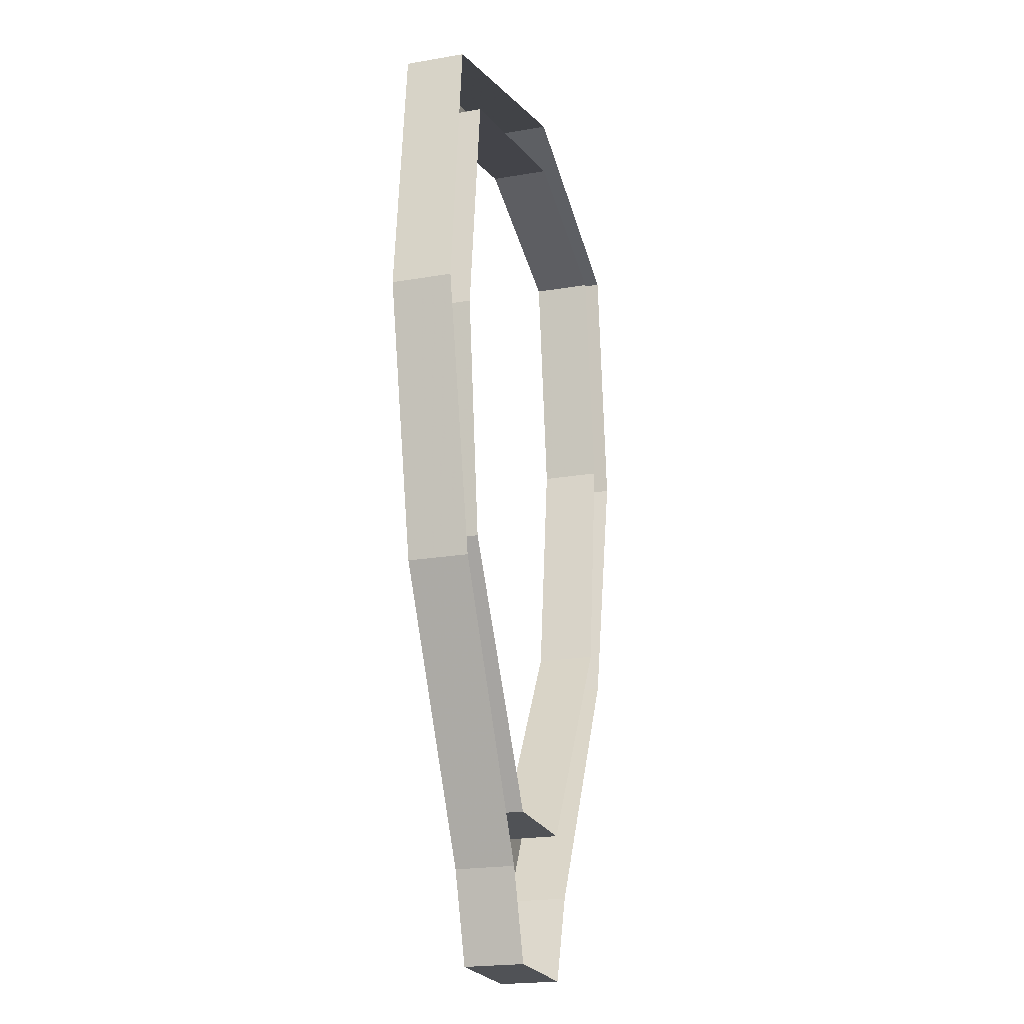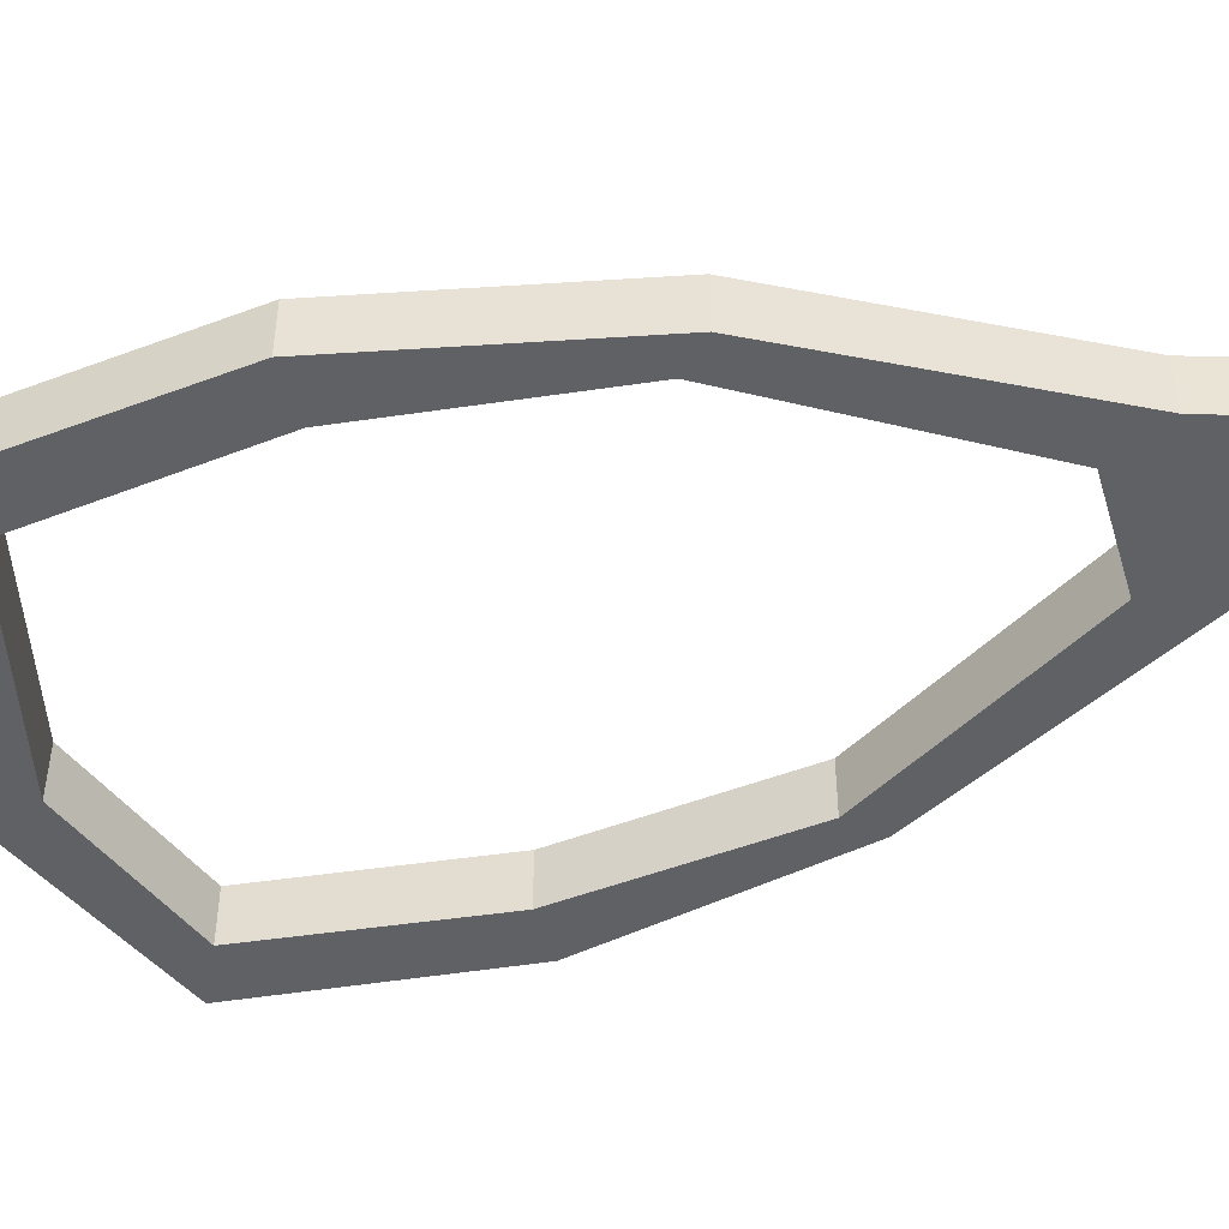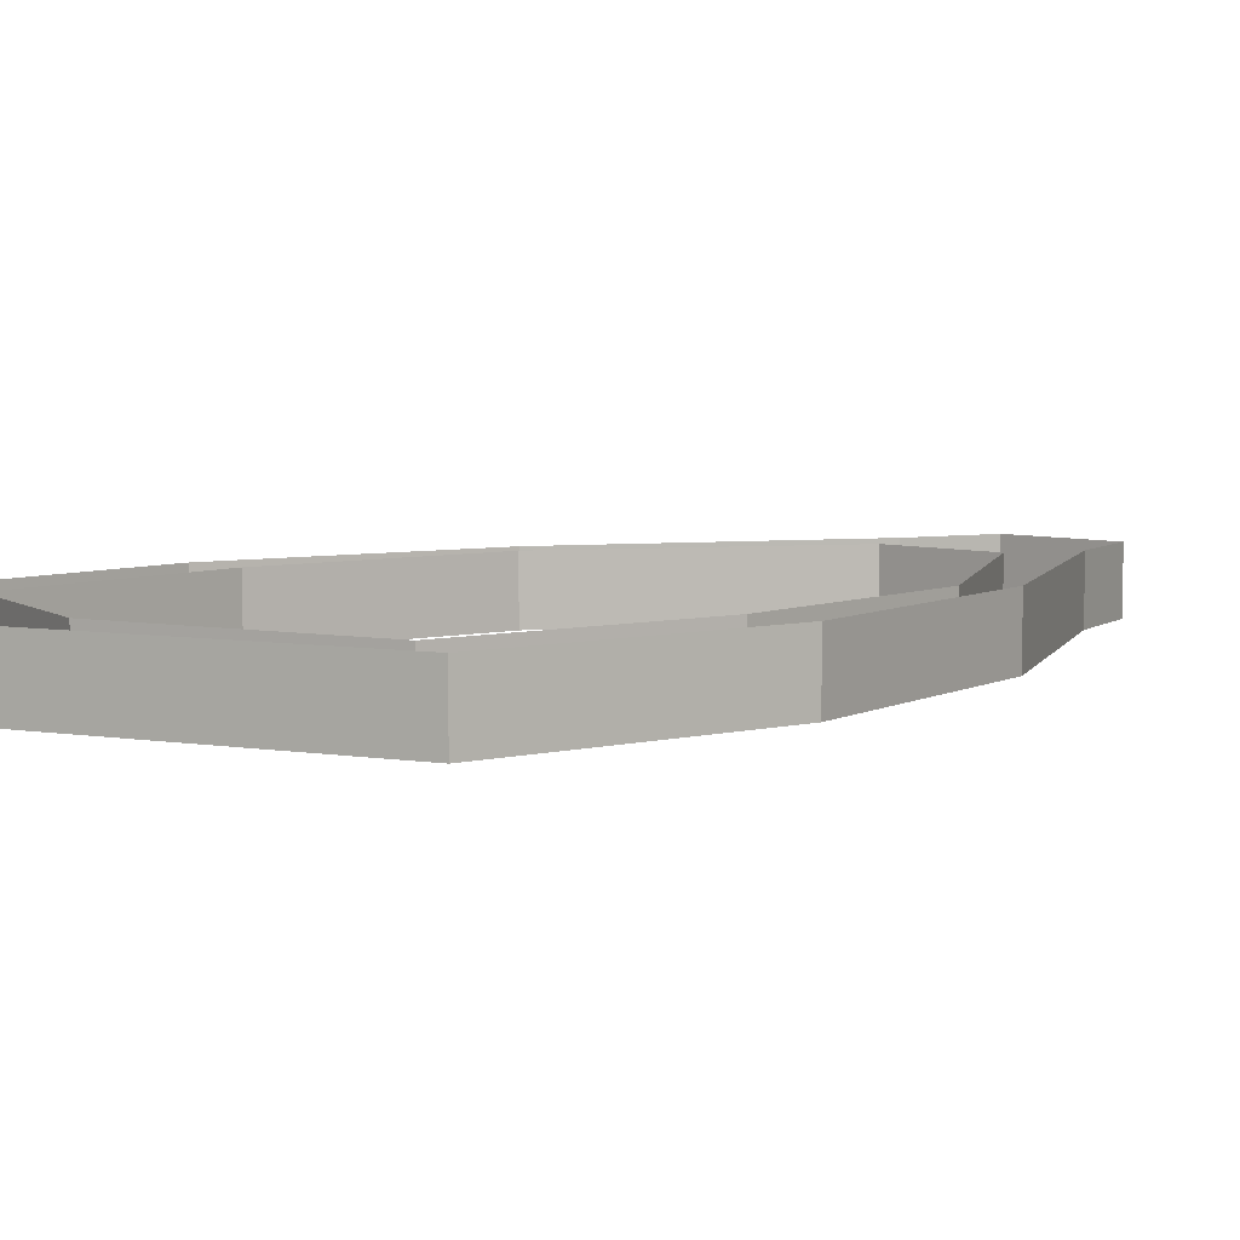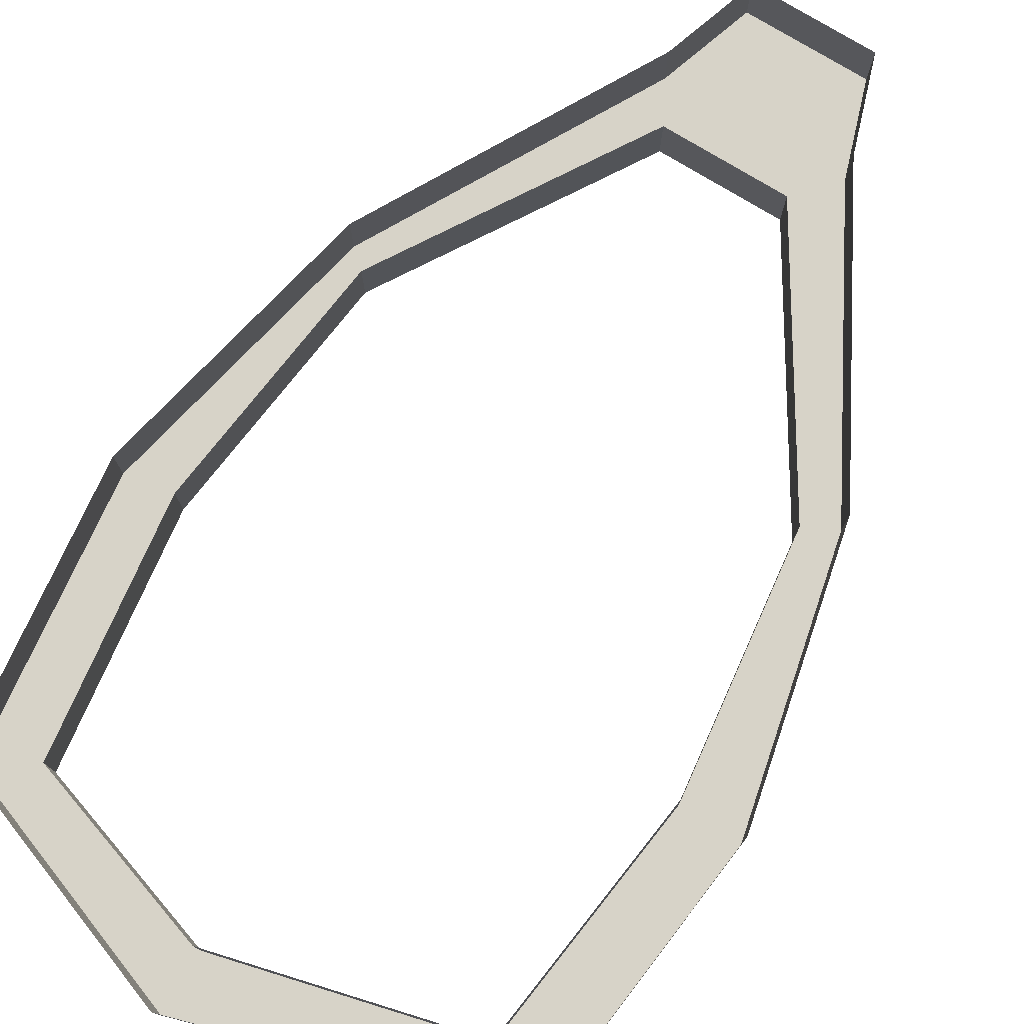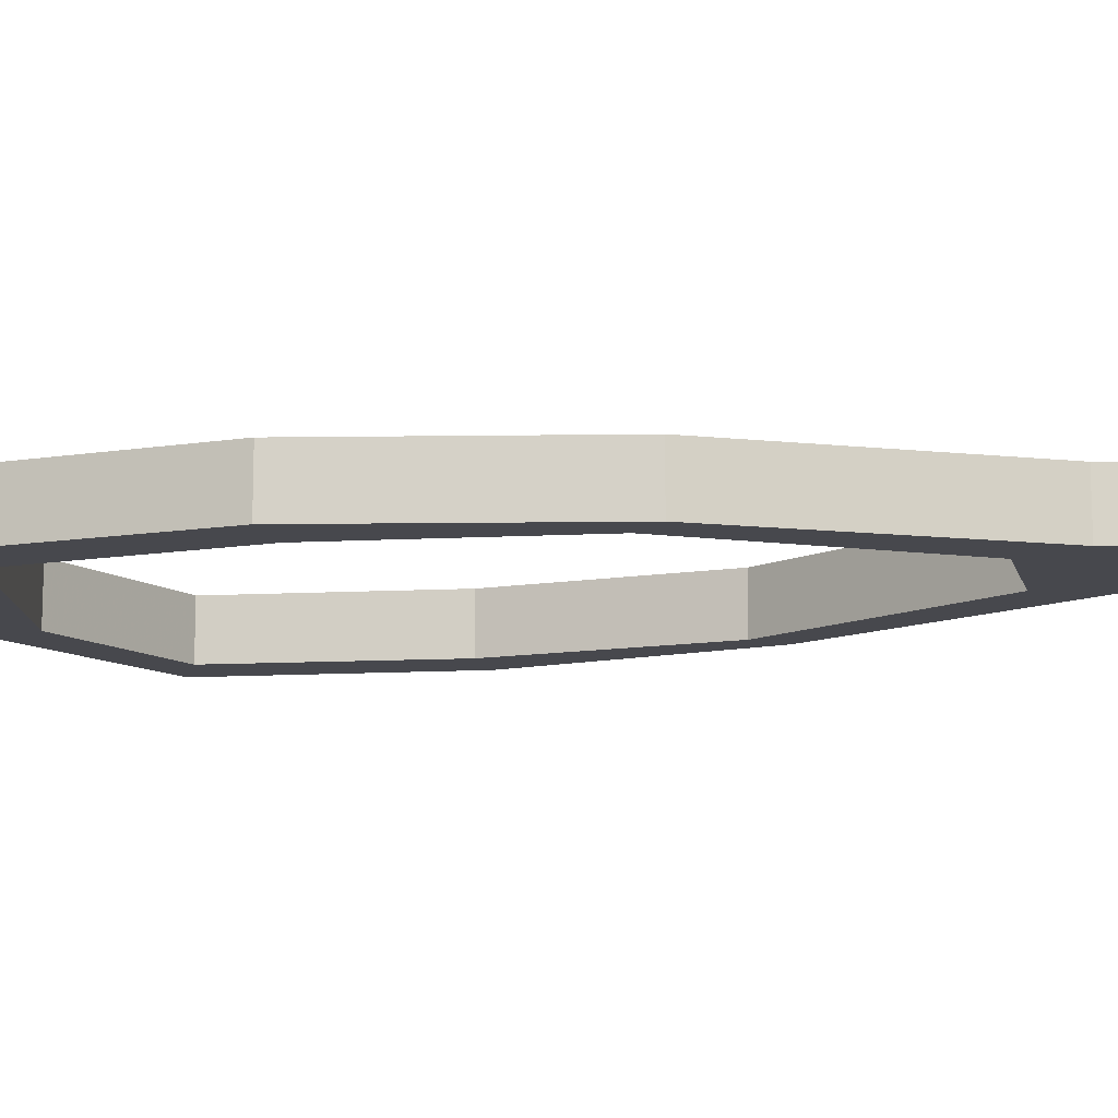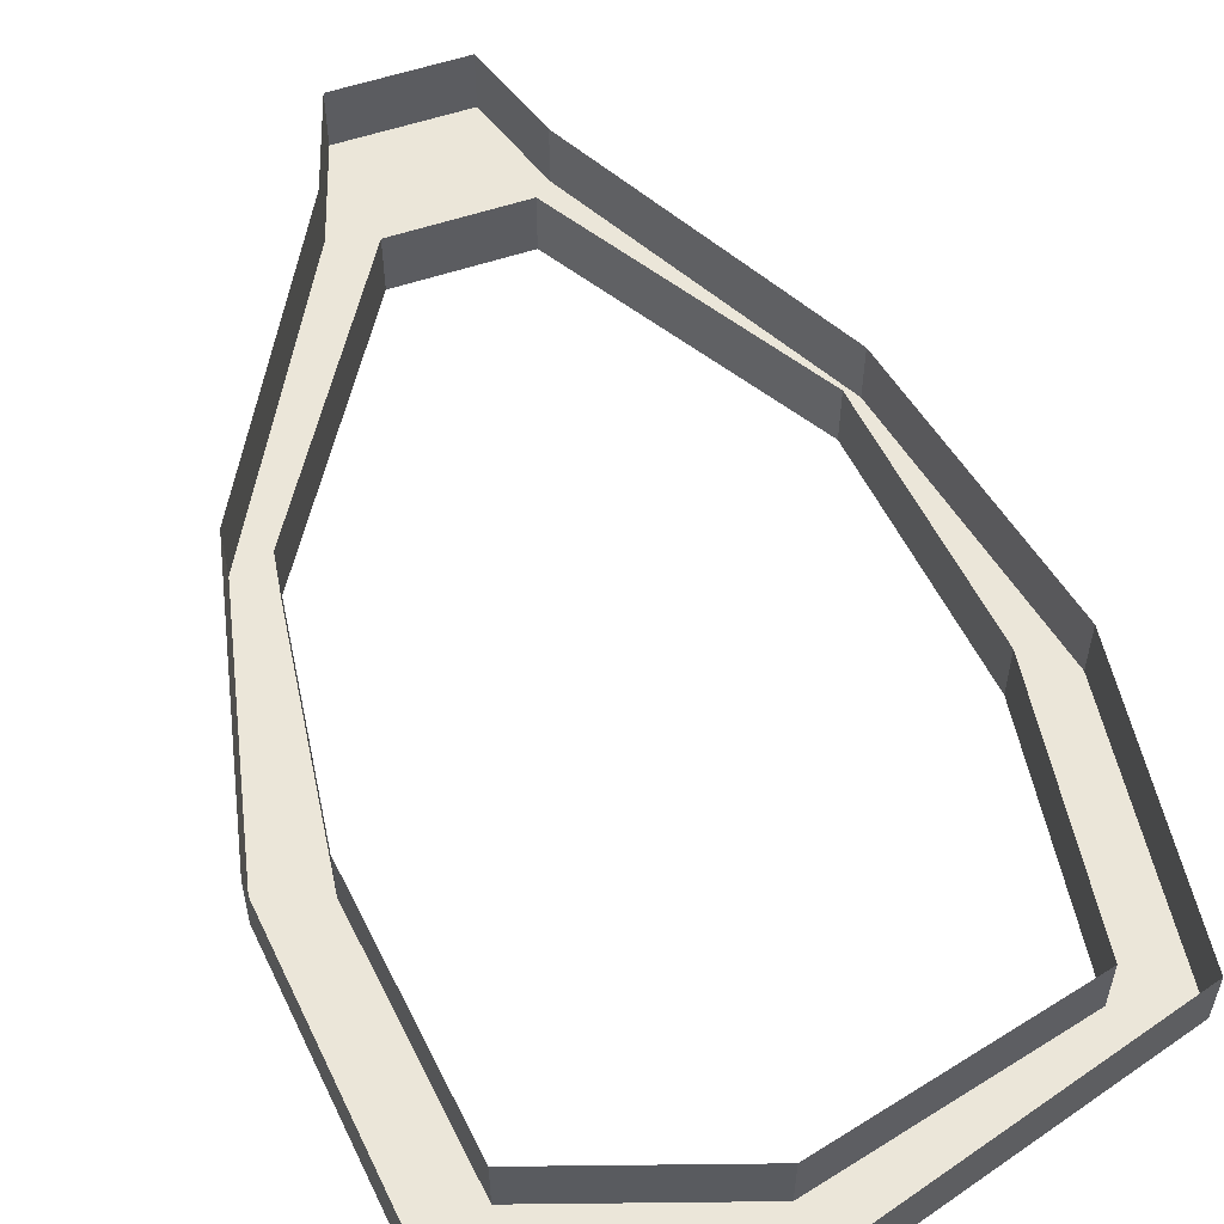
<metadata>
{"format":"obj","ext":"obj","renderer":"f3d","projection":"perspective","resolution":1024,"background":"white","views":[{"elev":-21.1,"azim":107.2,"up":"+Z"},{"elev":-47.2,"azim":106.7,"up":"+Y"},{"elev":5.7,"azim":44.6,"up":"+Y"},{"elev":77.2,"azim":31.2,"up":"+Y"},{"elev":-11.8,"azim":104.4,"up":"+Y"},{"elev":57.3,"azim":-19.1,"up":"+Y"}]}
</metadata>
<code>
v -0.07031 -0.007812 0.01562
v -0.07812 -0.007812 -0.05469
v -0.07812 -0.02344 -0.05469
v -0.07031 -0.02344 0.01562
v -0.007812 -0.007812 0.03906
v -0.007812 -0.02344 0.03906
v 0.07031 -0.007812 0.01562
v 0.07031 -0.02344 0.01562
v 0.07812 -0.007812 -0.05469
v 0.07812 -0.02344 -0.05469
v 0.0625 -0.007812 -0.125
v 0.0625 -0.02344 -0.125
v 0.02344 -0.007812 -0.1953
v 0.02344 -0.02344 -0.1953
v 0.01562 -0.007812 -0.2188
v 0.01562 -0.02344 -0.2188
v -0.01562 -0.007812 -0.2188
v -0.01562 -0.02344 -0.2188
v -0.02344 -0.007812 -0.1953
v -0.02344 -0.02344 -0.1953
v -0.0625 -0.007812 -0.125
v -0.0625 -0.02344 -0.125
v -0.0625 -0.02344 -0.05469
v -0.05469 -0.02344 0.007812
v -0.007812 -0.02344 0.02344
v 0.05469 -0.02344 0.007812
v 0.0625 -0.02344 -0.05469
v 0.05469 -0.02344 -0.1172
v 0.01562 -0.02344 -0.1797
v -0.05469 -0.02344 -0.1172
v -0.05469 -0.007812 -0.1172
v -0.0625 -0.007812 -0.05469
v -0.05469 -0.007812 0.007812
v -0.007812 -0.007812 0.02344
v 0.05469 -0.007812 0.007812
v 0.0625 -0.007812 -0.05469
v 0.05469 -0.007812 -0.1172
v 0.01562 -0.007812 -0.1797
v -0.01562 -0.02344 -0.1797
v -0.01562 -0.007812 -0.1797
f 1 2 3
f 1 3 4
f 1 4 5
f 5 4 6
f 5 6 7
f 7 6 8
f 7 8 9
f 9 8 10
f 9 10 11
f 11 10 12
f 11 12 13
f 13 12 14
f 19 20 21
f 21 20 22
f 21 22 2
f 2 22 3
f 3 22 23
f 3 23 24
f 3 24 4
f 4 24 25
f 4 25 6
f 6 25 26
f 6 26 8
f 8 26 27
f 8 27 10
f 10 27 28
f 10 28 12
f 23 22 30
f 23 30 31
f 23 31 32
f 23 32 24
f 24 32 33
f 24 33 25
f 25 33 34
f 25 34 26
f 26 34 35
f 26 35 27
f 27 35 36
f 27 36 28
f 28 36 37
f 28 37 29
f 29 37 38
f 40 31 30
f 40 30 39
f 13 14 15
f 15 14 16
f 15 16 17
f 17 16 18
f 17 18 19
f 19 18 20
f 14 29 20
f 14 20 16
f 16 20 18
f 29 38 39
f 29 39 20
f 40 39 38
f 12 28 29
f 12 29 14
f 20 39 30
f 20 30 22

</code>
